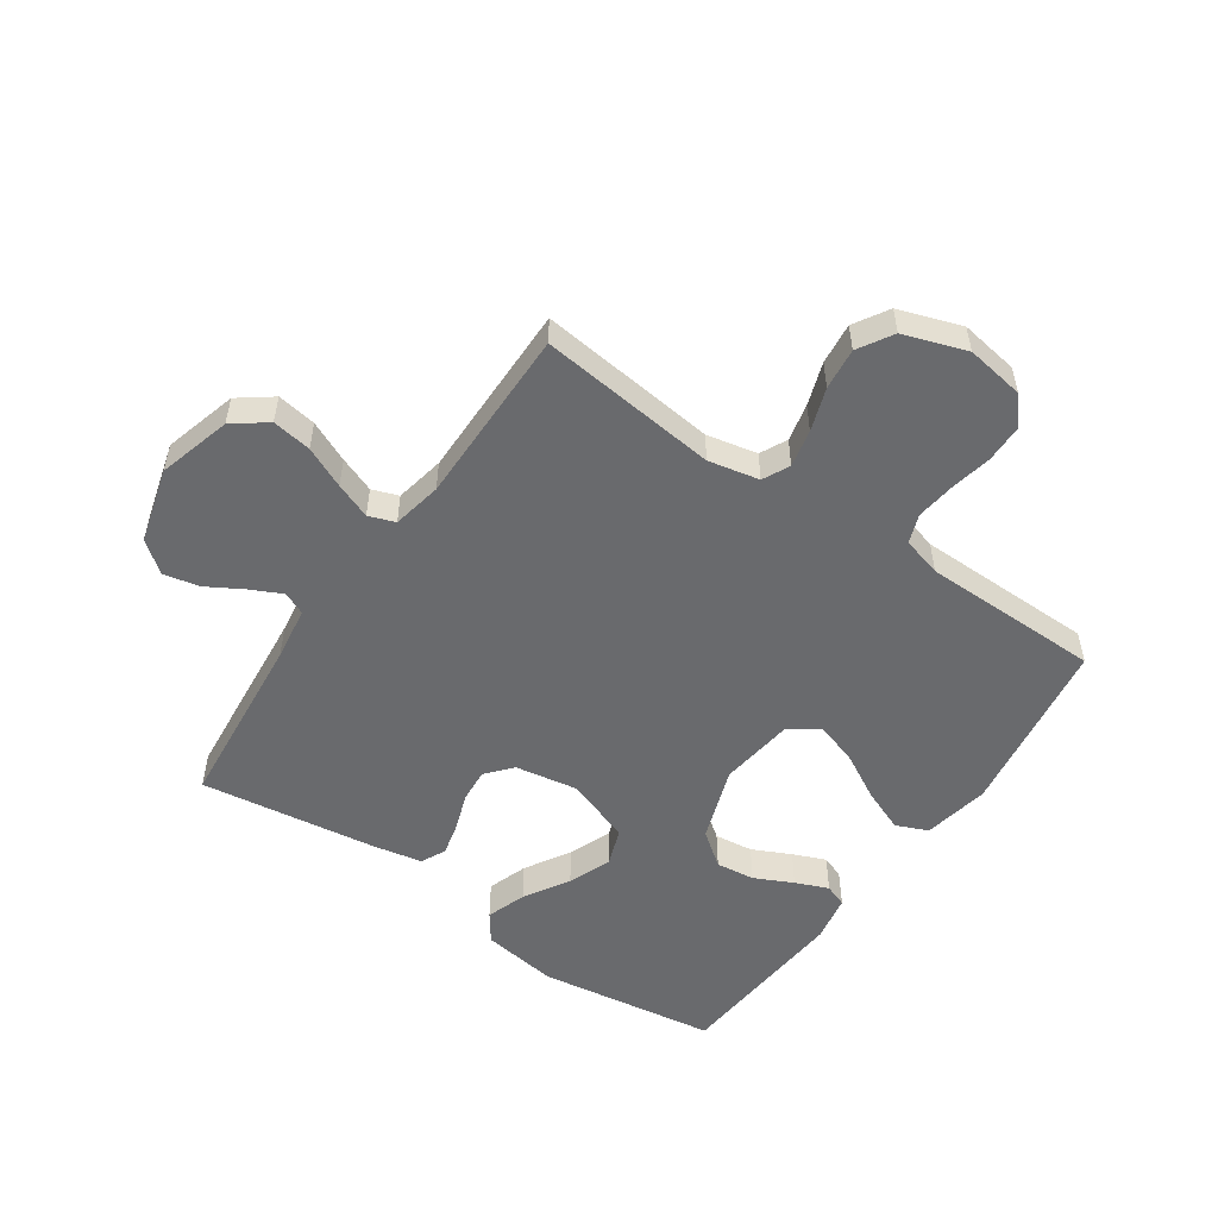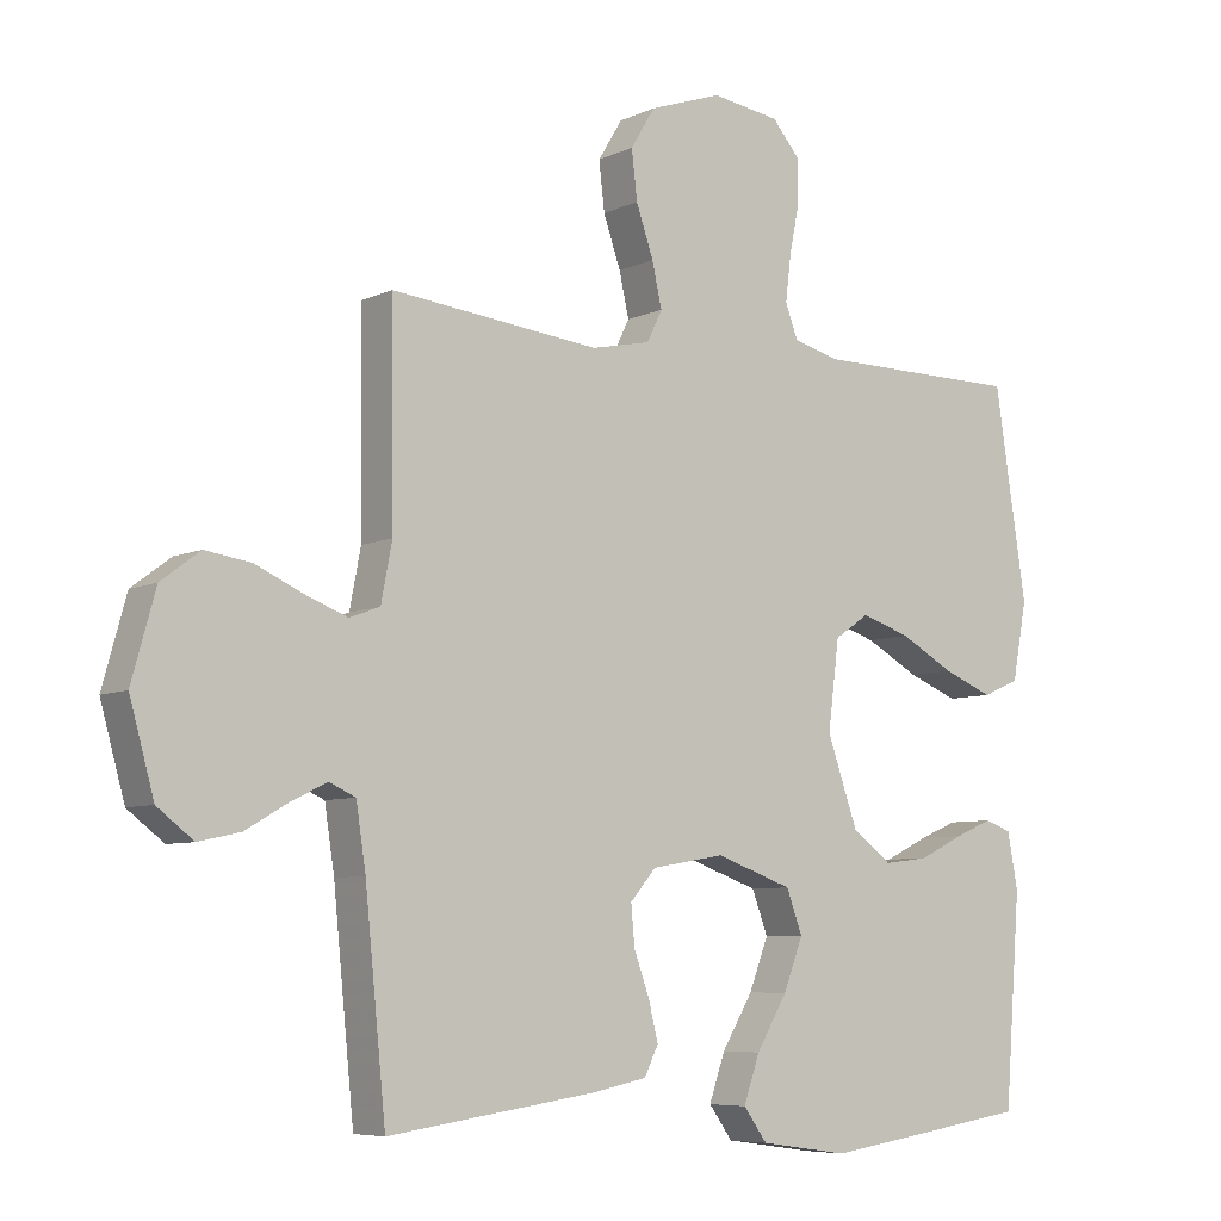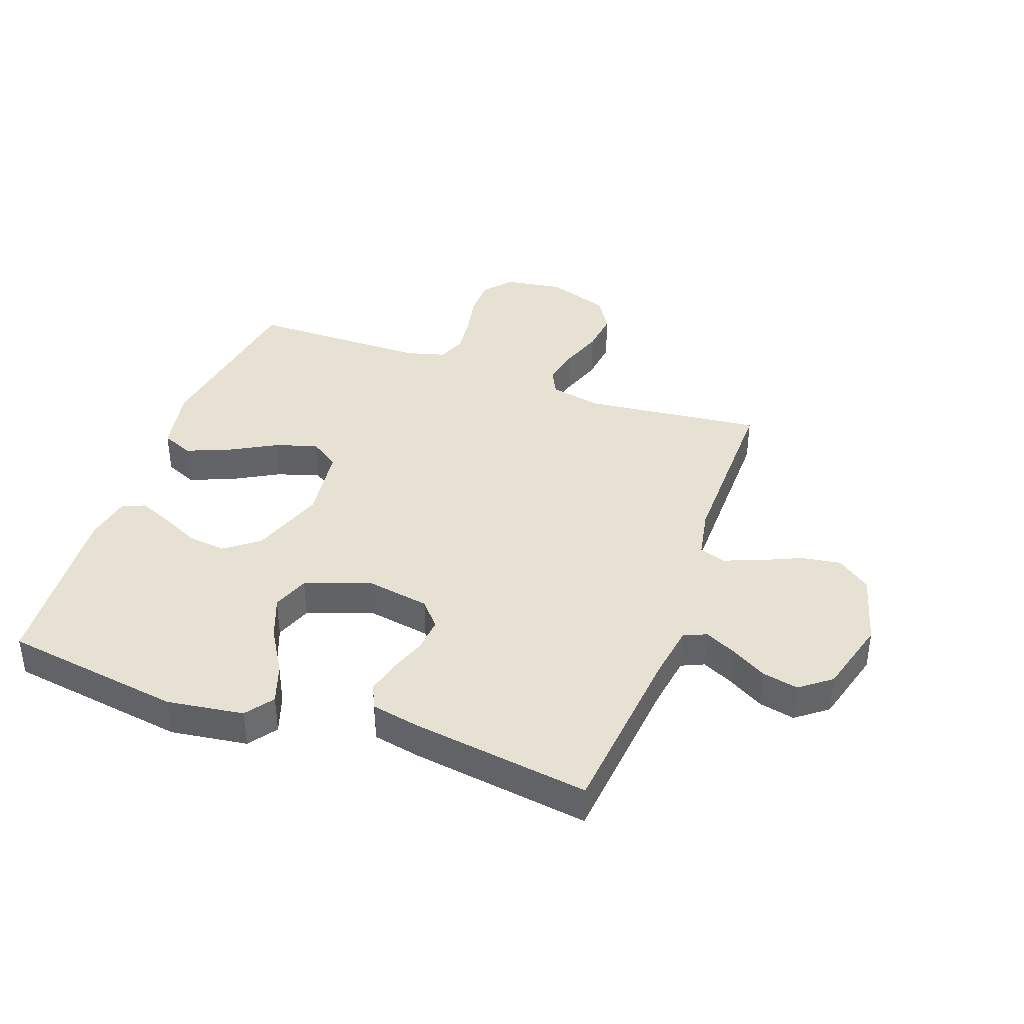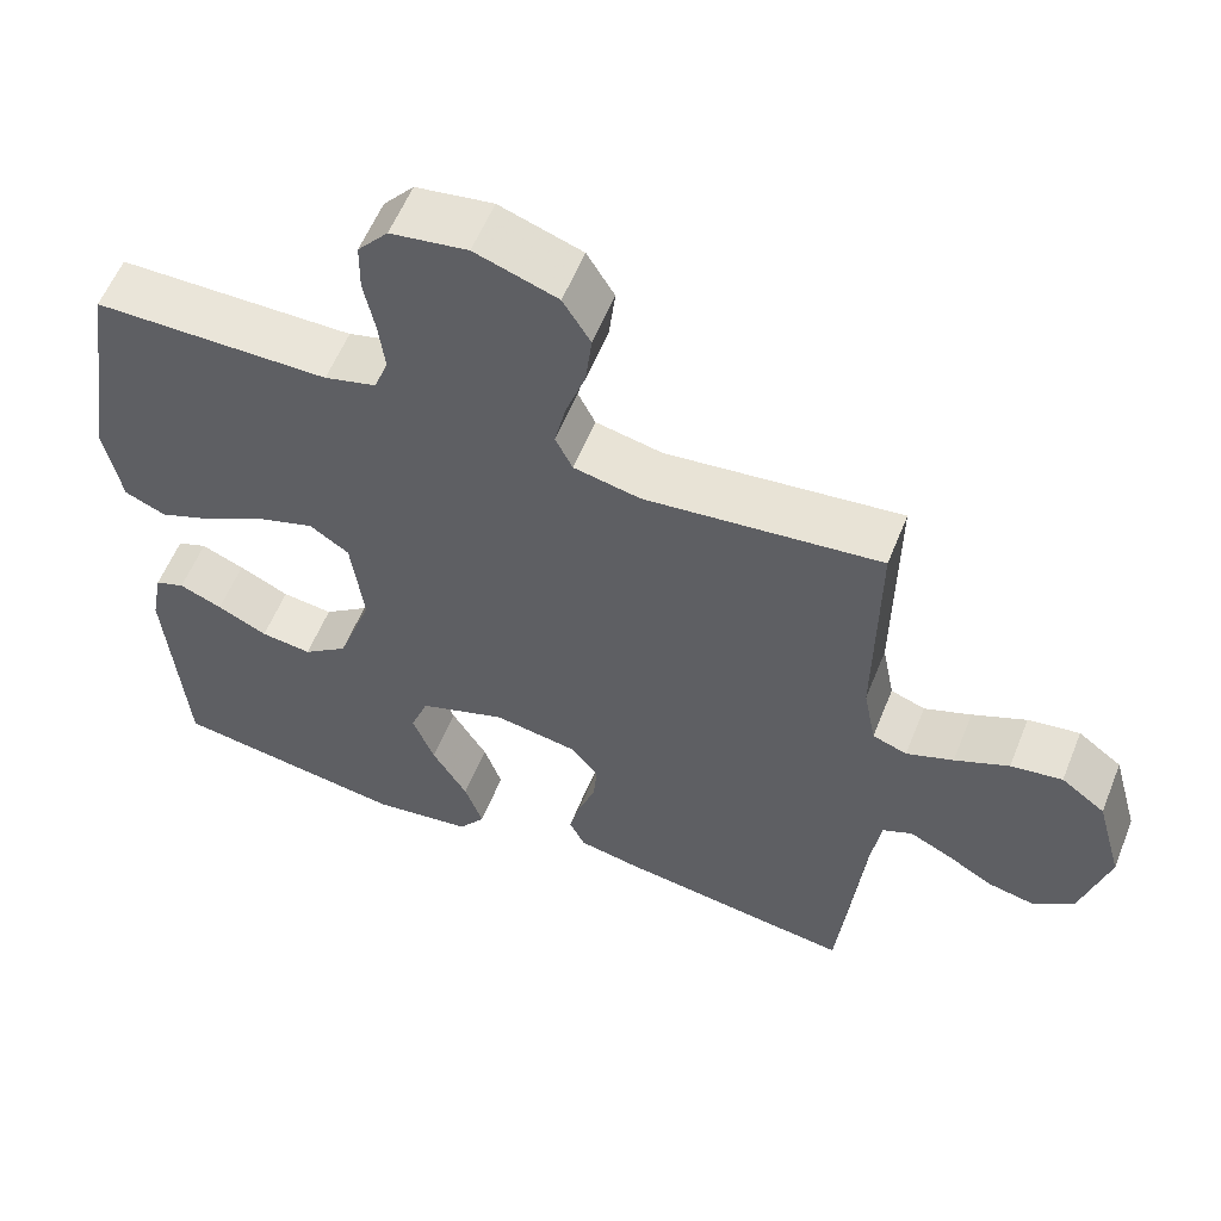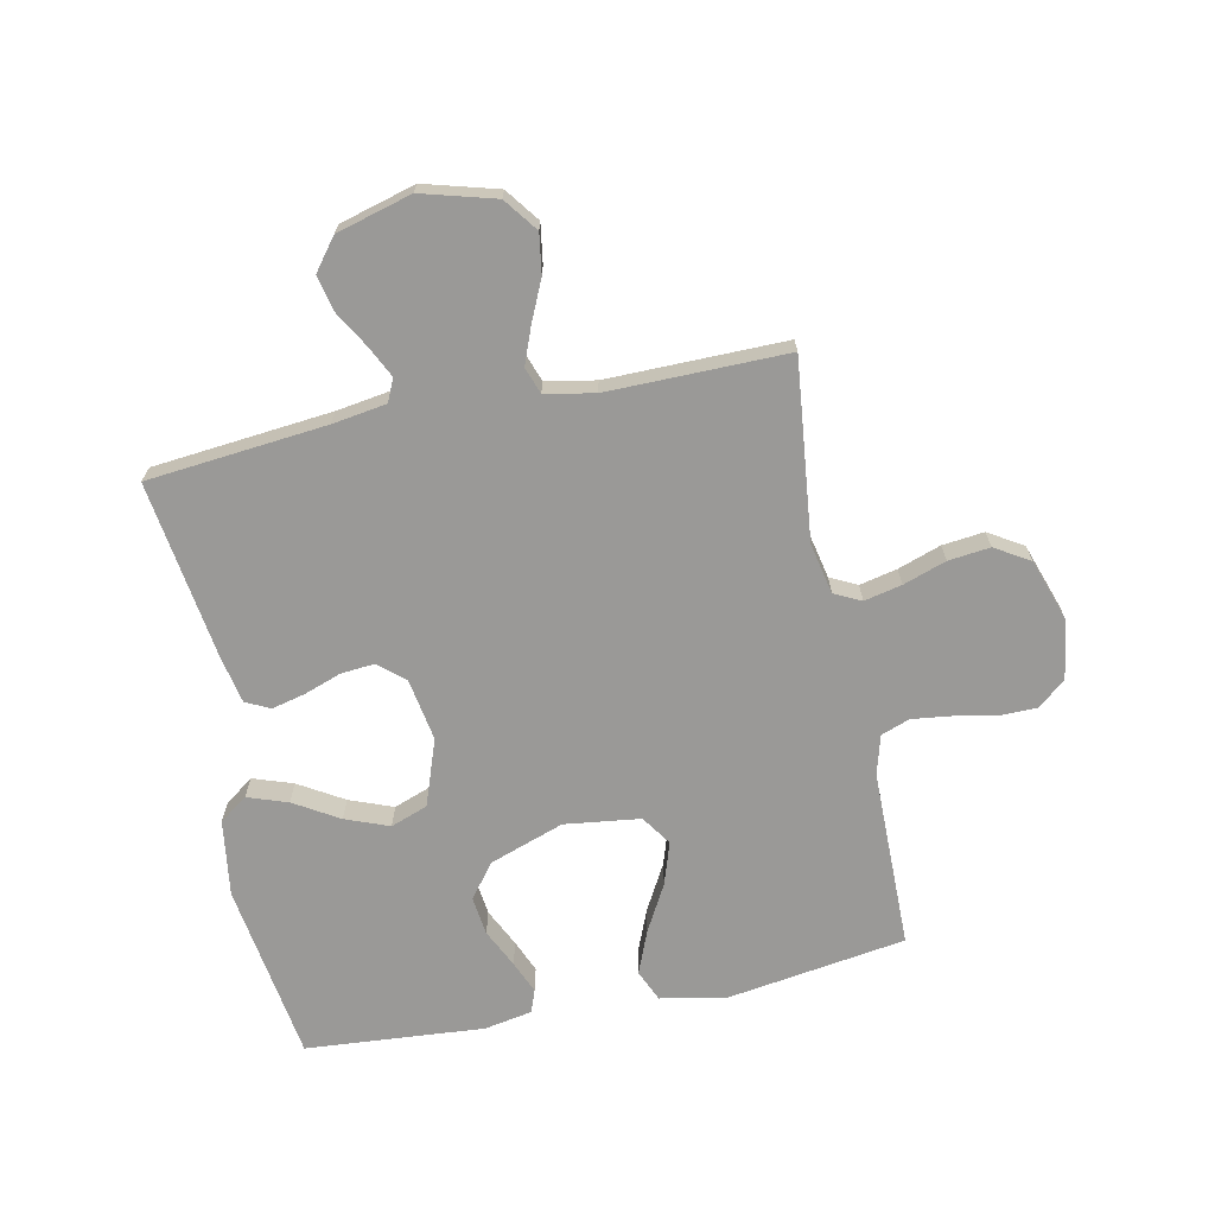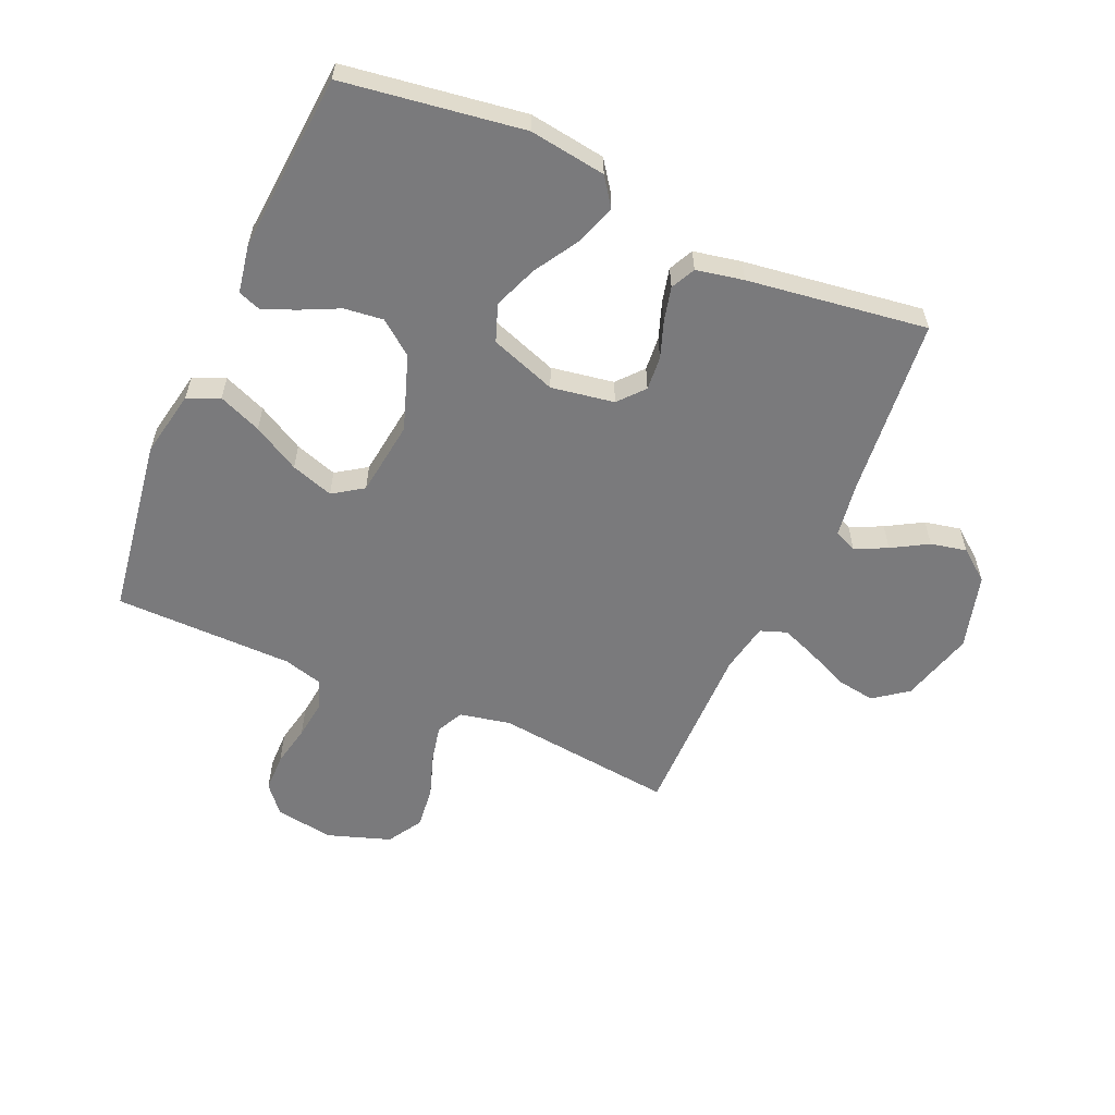
<metadata>
{"format":"obj","ext":"obj","renderer":"f3d","projection":"perspective","resolution":1024,"background":"white","views":[{"elev":-53.1,"azim":-34.7,"up":"+Y"},{"elev":-6.8,"azim":-36.8,"up":"+Z"},{"elev":39.4,"azim":-160.2,"up":"+Y"},{"elev":57.7,"azim":-158.2,"up":"+Z"},{"elev":-68.9,"azim":-78.4,"up":"+Y"},{"elev":-58.2,"azim":156.1,"up":"+Y"}]}
</metadata>
<code>
v 0.5 0.07 0.5
v 0.546 0.07 0.2
v 0.525 0.07 0.089
v 0.472 0.07 0.066
v 0.4 0.07 0.095
v 0.322 0.07 0.138
v 0.251 0.07 0.161
v 0.201 0.07 0.127
v 0.185 0.07 0
v 0.229 0.07 -0.125
v 0.286 0.07 -0.168
v 0.351 0.07 -0.16
v 0.415 0.07 -0.129
v 0.47 0.07 -0.106
v 0.508 0.07 -0.12
v 0.523 0.07 -0.2
v 0.5 0.07 -0.5
v 0.2 0.07 -0.545
v 0.072 0.07 -0.527
v 0.038 0.07 -0.48
v 0.061 0.07 -0.413
v 0.106 0.07 -0.338
v 0.134 0.07 -0.265
v 0.111 0.07 -0.203
v 0 0.07 -0.164
v -0.105 0.07 -0.182
v -0.142 0.07 -0.225
v -0.137 0.07 -0.282
v -0.115 0.07 -0.343
v -0.101 0.07 -0.4
v -0.121 0.07 -0.441
v -0.2 0.07 -0.457
v -0.5 0.07 -0.5
v -0.53 0.07 -0.2
v -0.544 0.07 -0.109
v -0.582 0.07 -0.092
v -0.635 0.07 -0.118
v -0.695 0.07 -0.153
v -0.755 0.07 -0.166
v -0.807 0.07 -0.126
v -0.842 0.07 0
v -0.808 0.07 0.123
v -0.752 0.07 0.165
v -0.686 0.07 0.155
v -0.617 0.07 0.124
v -0.557 0.07 0.101
v -0.513 0.07 0.117
v -0.497 0.07 0.2
v -0.5 0.07 0.5
v -0.2 0.07 0.467
v -0.115 0.07 0.485
v -0.093 0.07 0.53
v -0.107 0.07 0.593
v -0.132 0.07 0.665
v -0.14 0.07 0.735
v -0.105 0.07 0.793
v 0 0.07 0.829
v 0.098 0.07 0.814
v 0.137 0.07 0.768
v 0.138 0.07 0.704
v 0.124 0.07 0.634
v 0.116 0.07 0.568
v 0.134 0.07 0.52
v 0.2 0.07 0.502
v 0.5 0 0.5
v 0.546 0 0.2
v 0.525 0 0.089
v 0.472 0 0.066
v 0.4 0 0.095
v 0.322 0 0.138
v 0.251 0 0.161
v 0.201 0 0.127
v 0.185 0 0
v 0.229 0 -0.125
v 0.286 0 -0.168
v 0.351 0 -0.16
v 0.415 0 -0.129
v 0.47 0 -0.106
v 0.508 0 -0.12
v 0.523 0 -0.2
v 0.5 0 -0.5
v 0.2 0 -0.545
v 0.072 0 -0.527
v 0.038 0 -0.48
v 0.061 0 -0.413
v 0.106 0 -0.338
v 0.134 0 -0.265
v 0.111 0 -0.203
v 0 0 -0.164
v -0.105 0 -0.182
v -0.142 0 -0.225
v -0.137 0 -0.282
v -0.115 0 -0.343
v -0.101 0 -0.4
v -0.121 0 -0.441
v -0.2 0 -0.457
v -0.5 0 -0.5
v -0.53 0 -0.2
v -0.544 0 -0.109
v -0.582 0 -0.092
v -0.635 0 -0.118
v -0.695 0 -0.153
v -0.755 0 -0.166
v -0.807 0 -0.126
v -0.842 0 0
v -0.808 0 0.123
v -0.752 0 0.165
v -0.686 0 0.155
v -0.617 0 0.124
v -0.557 0 0.101
v -0.513 0 0.117
v -0.497 0 0.2
v -0.5 0 0.5
v -0.2 0 0.467
v -0.115 0 0.485
v -0.093 0 0.53
v -0.107 0 0.593
v -0.132 0 0.665
v -0.14 0 0.735
v -0.105 0 0.793
v 0 0 0.829
v 0.098 0 0.814
v 0.137 0 0.768
v 0.138 0 0.704
v 0.124 0 0.634
v 0.116 0 0.568
v 0.134 0 0.52
v 0.2 0 0.502
f 58 59 60 61
f 58 61 62
f 57 58 62
f 56 57 62 63
f 53 54 55 56
f 52 53 56 63
f 48 49 50
f 47 48 50 51
f 42 43 44 45
f 42 45 46
f 41 42 46
f 40 41 46
f 37 38 39 40
f 36 37 40 46
f 35 36 46 47
f 31 32 33 34
f 28 29 30 31
f 28 31 34 35
f 19 20 21 22
f 19 22 23
f 18 19 23
f 17 18 23
f 16 17 23 24
f 12 13 14 15
f 12 15 16
f 11 12 16 24
f 3 4 5 6
f 3 6 7
f 64 1 2 3
f 64 3 7
f 51 52 63 64
f 51 64 7 8
f 47 51 8 9
f 27 28 35 47
f 26 27 47
f 25 26 47 9
f 10 11 24 25
f 9 10 25
f 125 124 123 122
f 126 125 122
f 126 122 121
f 127 126 121 120
f 120 119 118 117
f 127 120 117 116
f 114 113 112
f 115 114 112 111
f 109 108 107 106
f 110 109 106
f 110 106 105
f 110 105 104
f 104 103 102 101
f 110 104 101 100
f 111 110 100 99
f 98 97 96 95
f 95 94 93 92
f 99 98 95 92
f 86 85 84 83
f 87 86 83
f 87 83 82
f 87 82 81
f 88 87 81 80
f 79 78 77 76
f 80 79 76
f 88 80 76 75
f 70 69 68 67
f 71 70 67
f 67 66 65 128
f 71 67 128
f 128 127 116 115
f 72 71 128 115
f 73 72 115 111
f 111 99 92 91
f 111 91 90
f 73 111 90 89
f 89 88 75 74
f 89 74 73
f 1 65 66 2
f 2 66 67 3
f 3 67 68 4
f 4 68 69 5
f 5 69 70 6
f 6 70 71 7
f 7 71 72 8
f 8 72 73 9
f 9 73 74 10
f 10 74 75 11
f 11 75 76 12
f 12 76 77 13
f 13 77 78 14
f 14 78 79 15
f 15 79 80 16
f 16 80 81 17
f 17 81 82 18
f 18 82 83 19
f 19 83 84 20
f 20 84 85 21
f 21 85 86 22
f 22 86 87 23
f 23 87 88 24
f 24 88 89 25
f 25 89 90 26
f 26 90 91 27
f 27 91 92 28
f 28 92 93 29
f 29 93 94 30
f 30 94 95 31
f 31 95 96 32
f 32 96 97 33
f 33 97 98 34
f 34 98 99 35
f 35 99 100 36
f 36 100 101 37
f 37 101 102 38
f 38 102 103 39
f 39 103 104 40
f 40 104 105 41
f 41 105 106 42
f 42 106 107 43
f 43 107 108 44
f 44 108 109 45
f 45 109 110 46
f 46 110 111 47
f 47 111 112 48
f 48 112 113 49
f 49 113 114 50
f 50 114 115 51
f 51 115 116 52
f 52 116 117 53
f 53 117 118 54
f 54 118 119 55
f 55 119 120 56
f 56 120 121 57
f 57 121 122 58
f 58 122 123 59
f 59 123 124 60
f 60 124 125 61
f 61 125 126 62
f 62 126 127 63
f 63 127 128 64
f 64 128 65 1

</code>
